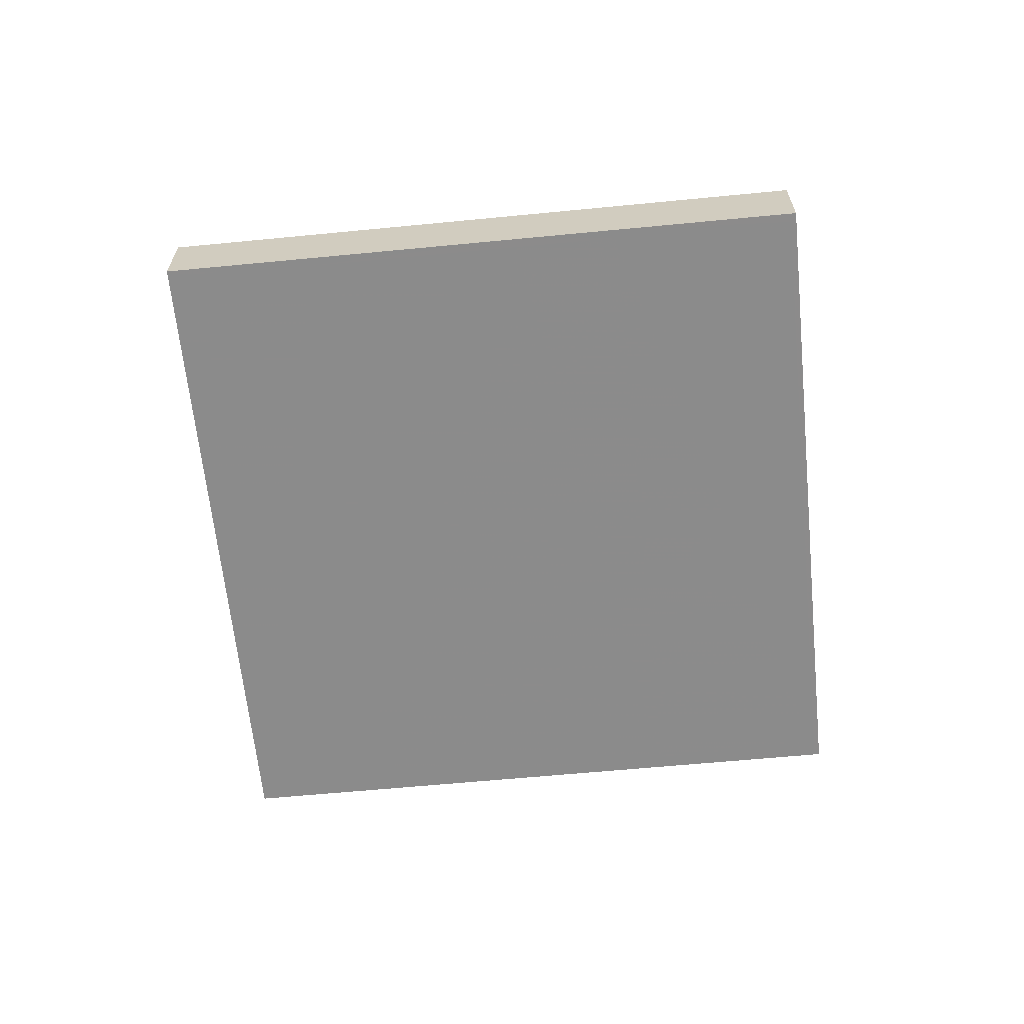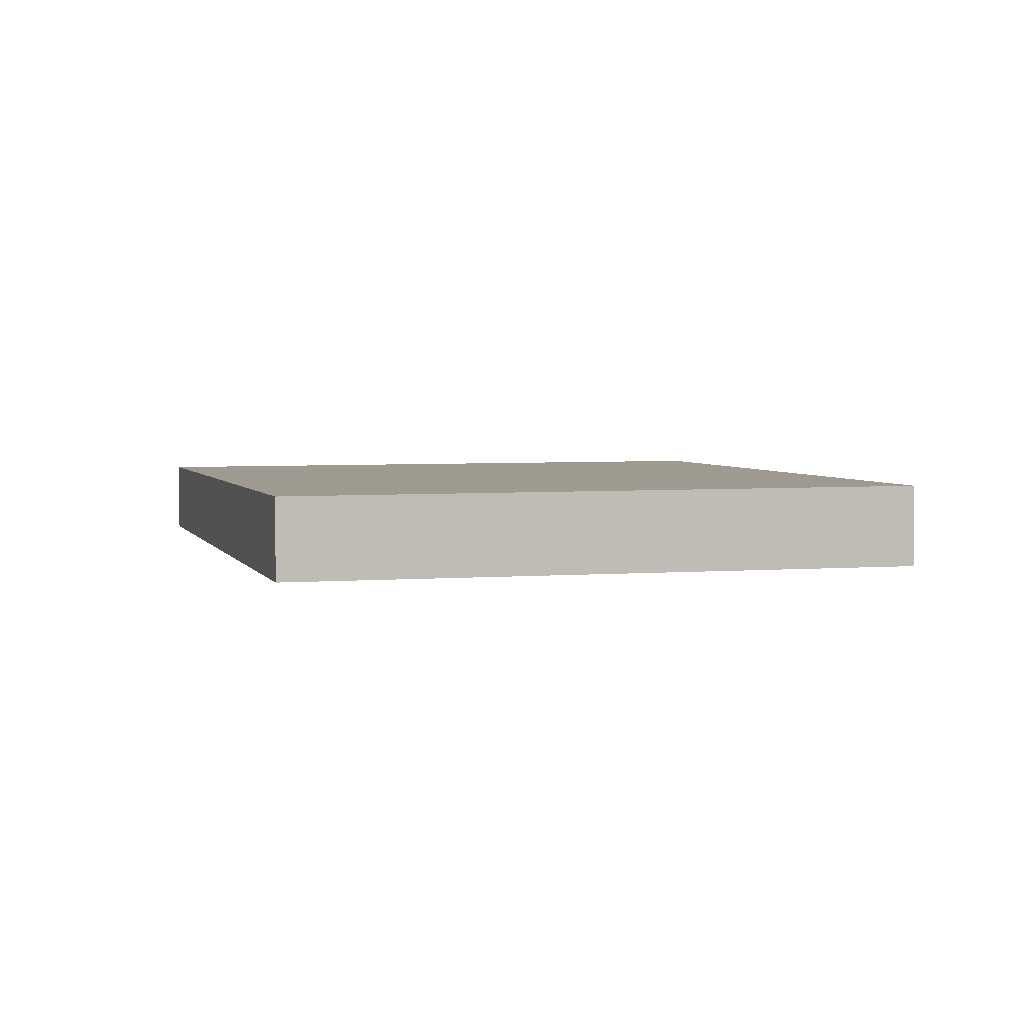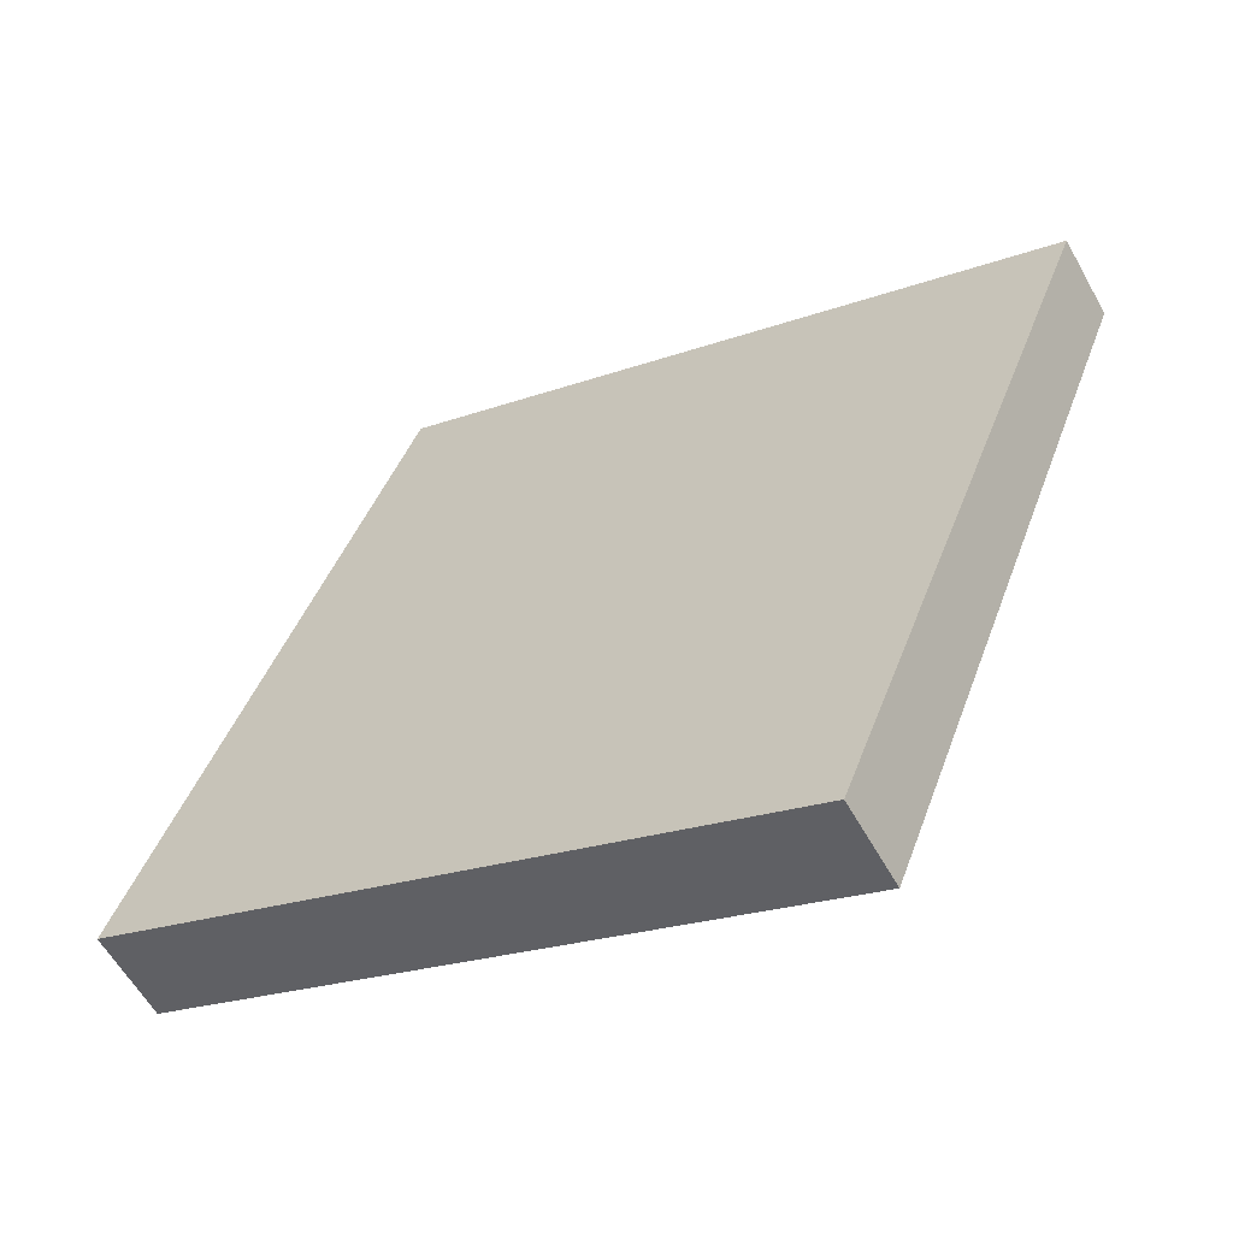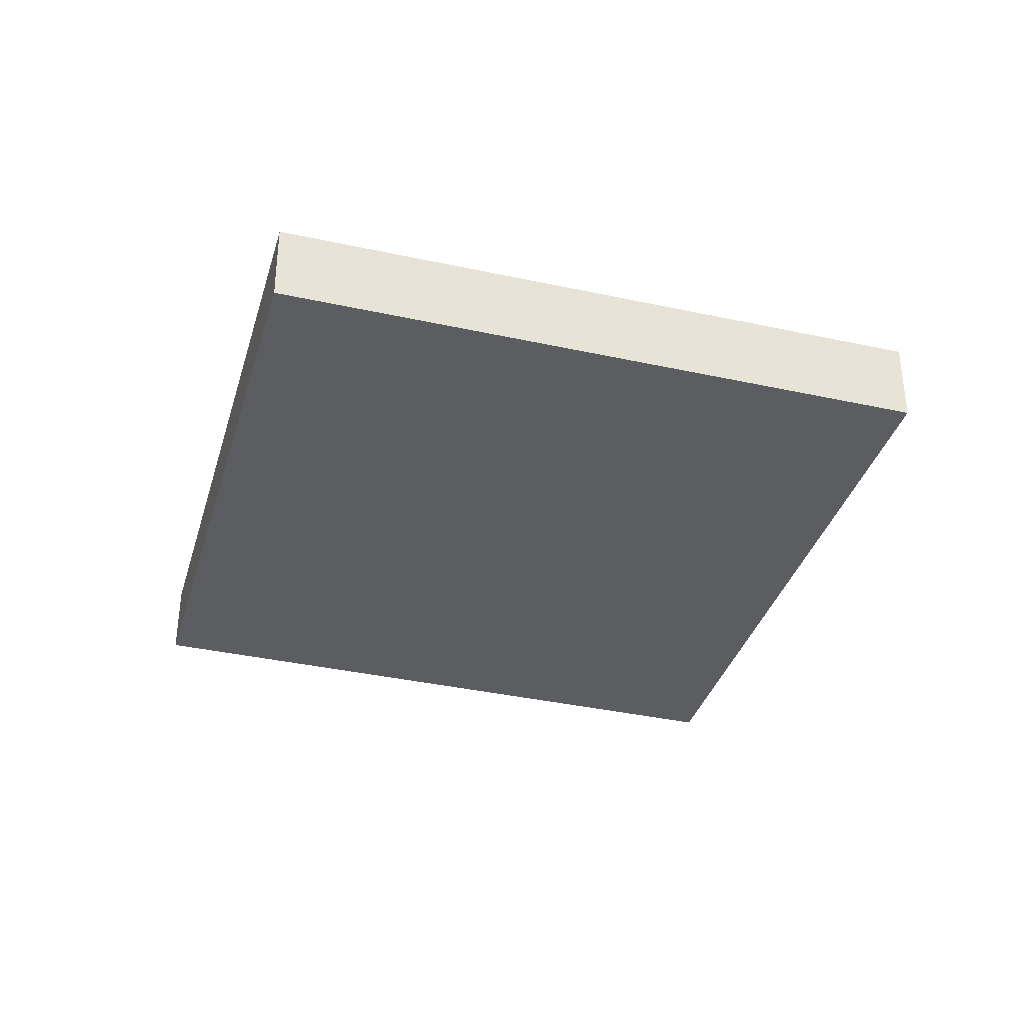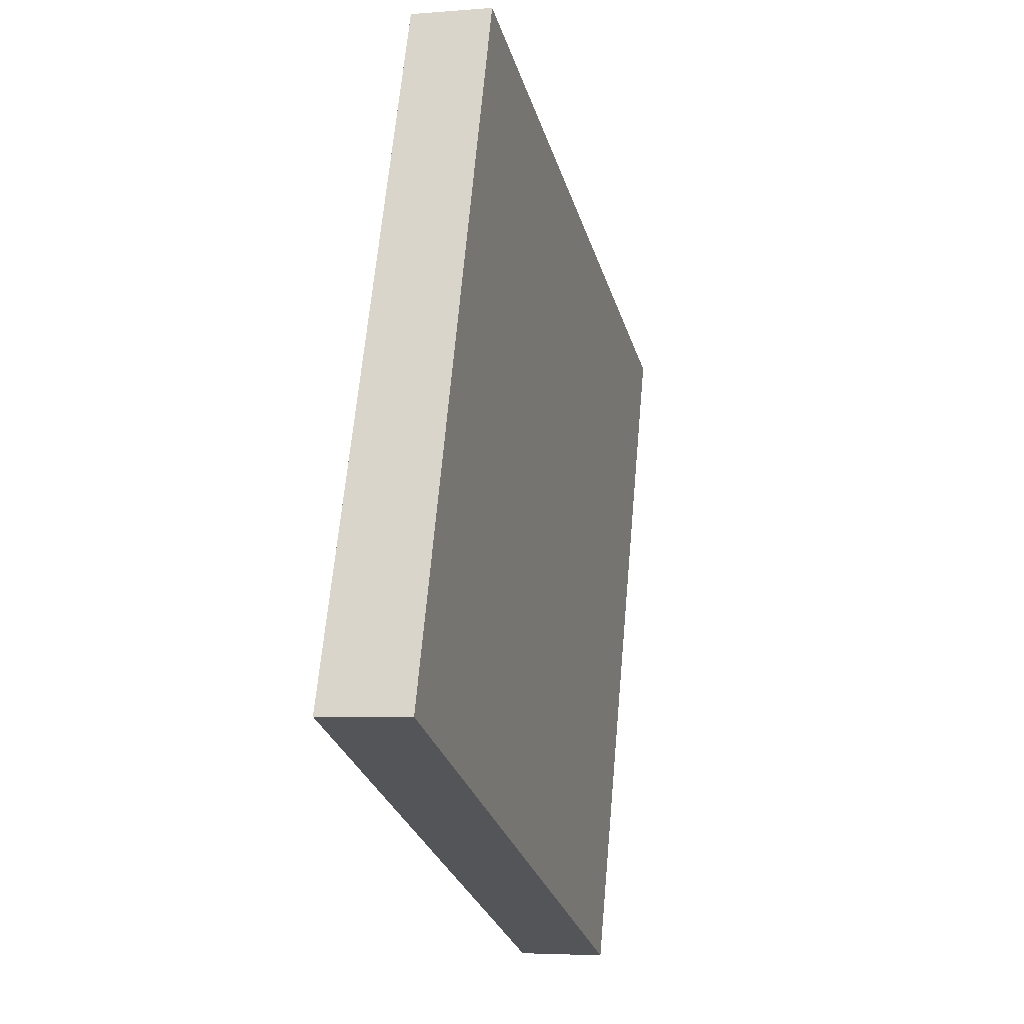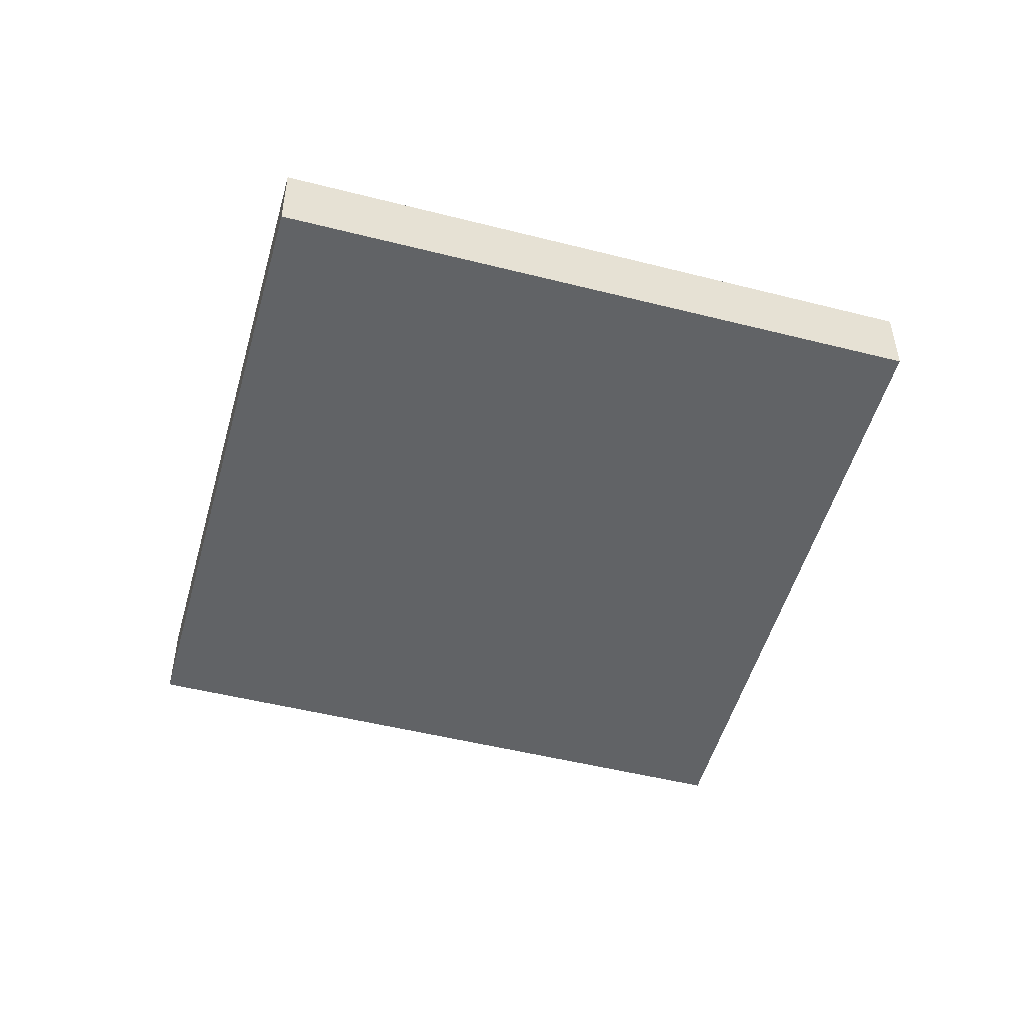
<metadata>
{"format":"obj","ext":"obj","renderer":"f3d","projection":"perspective","resolution":1024,"background":"white","views":[{"elev":-64.6,"azim":27.0,"up":"+Z"},{"elev":3.7,"azim":4.4,"up":"+Z"},{"elev":-58.7,"azim":-151.0,"up":"+Y"},{"elev":-36.1,"azim":5.5,"up":"+Z"},{"elev":-4.3,"azim":105.6,"up":"+Y"},{"elev":-50.2,"azim":-174.2,"up":"+Z"}]}
</metadata>
<code>
v -1974 -177.8 -0.3405
v -1973 -180.7 -0.3739
v -1975 -181.8 -0.3643
v -1976 -178.9 -0.331
v -1976 -179 -0.3312
v -1974 -177.9 -0.3407
v -1975 -178.3 -0.3365
v -1975 -178.3 -0.3363
v -1974 -181.1 -0.3697
v -1974 -178.2 -0.338
v -1974 -178.2 -0.3378
v -1973 -181 -0.3712
v -1974 -177.9 -0.3404
v -1974 -177.9 -0.3406
v -1973 -180.7 -0.3738
v -1973 -180.6 -0.3734
v -1973 -180.6 -0.3734
v -1973 -180.9 -0.3707
v -1975 -181.7 -0.3639
v -1974 -181.1 -0.3692
v -1976 -178.7 -0.3331
v -1976 -178.7 -0.3333
v -1975 -181.5 -0.3661
v -1975 -181.5 -0.3665
v -1974 -177.9 -0.3407
v -1974 -177.8 -0.3405
v -1974 -177.8 0
v -1974 -177.9 0
v -1973 -180.7 -0.3738
v -1973 -180.7 -0.3739
v -1973 -180.7 0
v -1973 -180.7 -5.551e-17
v -1975 -181.7 -0.3639
v -1975 -181.8 -0.3643
v -1975 -181.8 5.551e-17
v -1975 -181.7 -5.551e-17
v -1976 -178.7 -0.3331
v -1976 -178.9 -0.331
v -1976 -178.9 0
v -1976 -178.7 0
v -1976 -178.9 -0.331
v -1976 -179 -0.3312
v -1976 -179 0
v -1976 -178.9 0
v -1973 -180.6 -0.3734
v -1974 -177.9 -0.3407
v -1974 -177.9 0
v -1973 -180.6 0
v -1974 -178.2 -0.3378
v -1975 -178.3 -0.3363
v -1975 -178.3 0
v -1974 -178.2 0
v -1975 -181.5 -0.3665
v -1974 -181.1 -0.3697
v -1974 -181.1 0
v -1975 -181.5 0
v -1974 -177.9 -0.3404
v -1974 -178.2 -0.3378
v -1974 -178.2 0
v -1974 -177.9 0
v -1974 -181.1 -0.3697
v -1973 -181 -0.3712
v -1973 -181 0
v -1974 -181.1 0
v -1974 -177.8 -0.3405
v -1974 -177.9 -0.3404
v -1974 -177.9 0
v -1974 -177.8 0
v -1973 -181 -0.3712
v -1973 -180.7 -0.3738
v -1973 -180.7 -5.551e-17
v -1973 -181 0
v -1973 -180.7 -0.3739
v -1973 -180.6 -0.3734
v -1973 -180.6 0
v -1973 -180.7 0
v -1976 -179 -0.3312
v -1975 -181.7 -0.3639
v -1975 -181.7 -5.551e-17
v -1976 -179 0
v -1975 -178.3 -0.3363
v -1976 -178.7 -0.3331
v -1976 -178.7 0
v -1975 -178.3 0
v -1975 -181.8 -0.3643
v -1975 -181.5 -0.3665
v -1975 -181.5 0
v -1975 -181.8 5.551e-17
v -1974 -177.8 0
v -1973 -180.7 0
v -1975 -181.8 0
v -1976 -178.9 0
f 16 15 12 18
f 14 10 11 13
f 22 5 4 21
f 24 3 19 23
f 10 7 8 11
f 18 12 9 20
f 13 1 6 14
f 17 2 15 16
f 16 14 6 17
f 18 10 14 16
f 23 19 5 22
f 20 7 10 18
f 21 8 7 22
f 23 20 9 24
f 22 7 20 23
f 26 27 28 25
f 30 31 32 29
f 34 35 36 33
f 38 39 40 37
f 42 43 44 41
f 46 47 48 45
f 50 51 52 49
f 54 55 56 53
f 58 59 60 57
f 62 63 64 61
f 66 67 68 65
f 70 71 72 69
f 74 75 76 73
f 78 79 80 77
f 82 83 84 81
f 86 87 88 85
f 90 91 92 89

</code>
